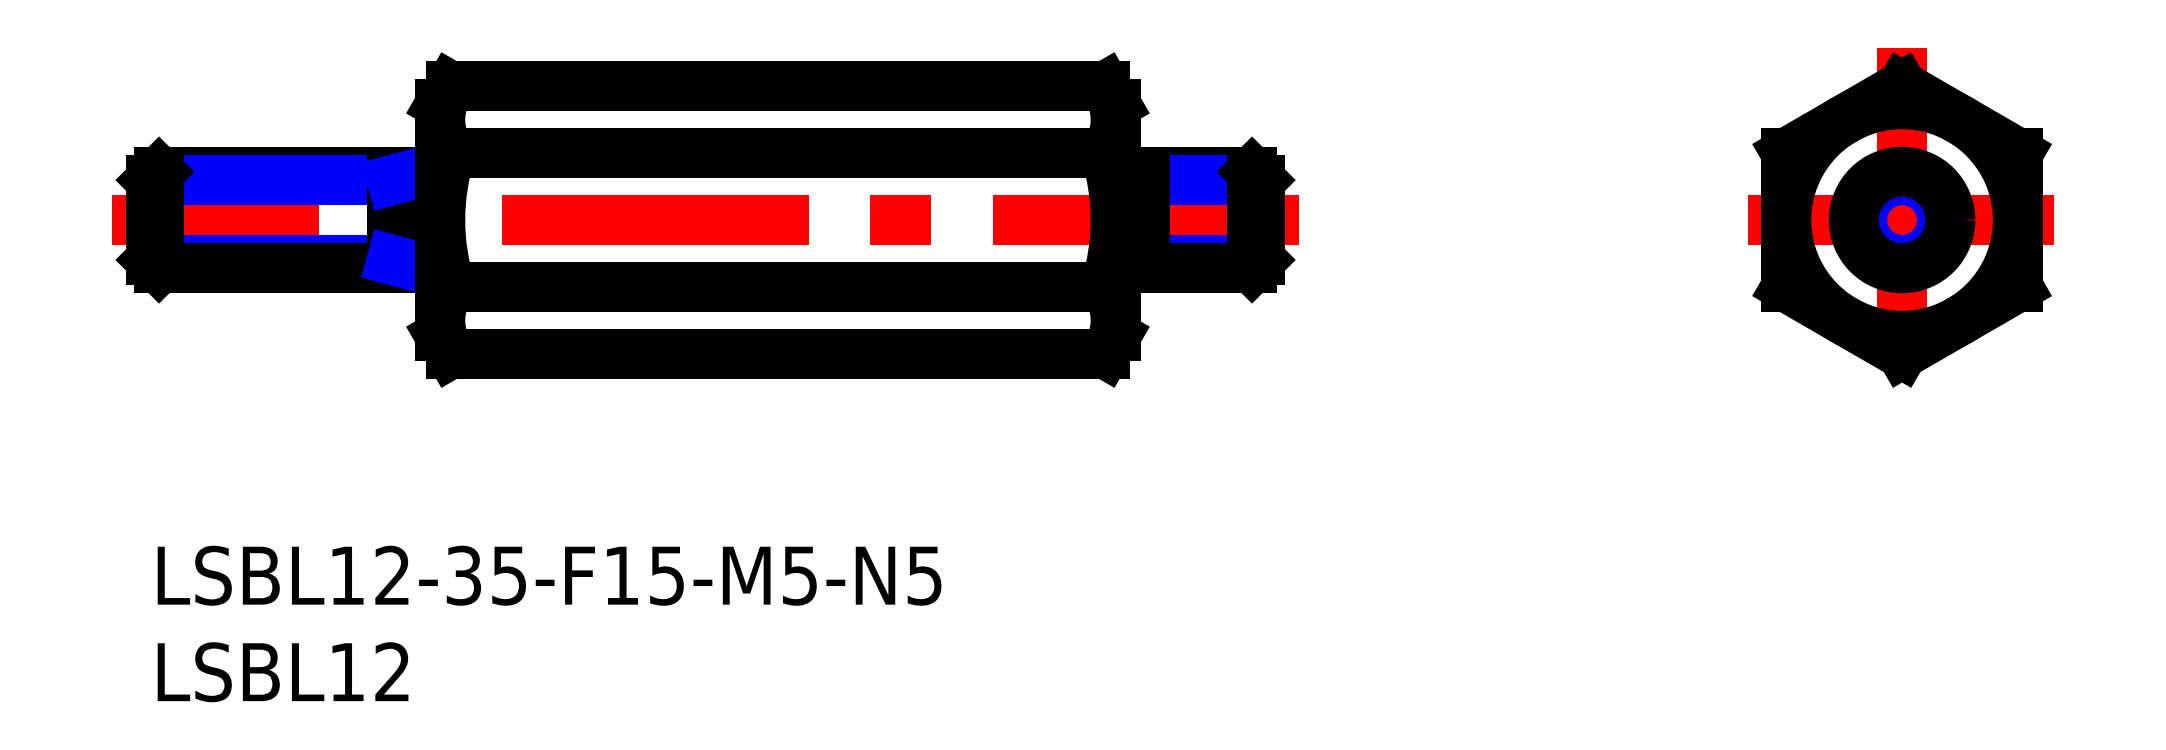
<metadata>
{"format":"dxf","ext":"dxf","renderer":"ezdxf+matplotlib","layout":"modelspace","background":"white","min_lineweight":24,"dpi":150}
</metadata>
<code>
0
SECTION
2
ENTITIES
0
INSERT
8
MSM_CONTINUOUS
2
*U4
10
0
20
0
30
0
0
INSERT
8
MSM_CONTINUOUS
2
*U5
10
0
20
0
30
0
0
LINE
8
MSM_CENTER
10
59.5
20
16.93
30
0
11
-2
21
16.93
31
0
0
LINE
8
MSM_CENTER
10
90.75
20
25.86
30
0
11
90.75
21
8
31
0
0
LINE
8
MSM_CENTER
10
82.75
20
16.93
30
0
11
98.75
21
16.93
31
0
0
LINE
8
MSM_CONTINUOUS
10
84.75
20
13.46
30
0
11
90.75
21
10
31
0
0
LINE
8
MSM_CONTINUOUS
10
90.75
20
10
30
0
11
96.75
21
13.46
31
0
0
LINE
8
MSM_CONTINUOUS
10
96.75
20
13.46
30
0
11
96.75
21
20.39
31
0
0
LINE
8
MSM_CONTINUOUS
10
96.75
20
20.39
30
0
11
90.75
21
23.86
31
0
0
LINE
8
MSM_CONTINUOUS
10
90.75
20
23.86
30
0
11
84.75
21
20.39
31
0
0
LINE
8
MSM_CONTINUOUS
10
84.75
20
20.39
30
0
11
84.75
21
13.46
31
0
0
CIRCLE
8
MSM_CONTINUOUS
10
90.75
20
16.93
30
0
40
6
0
CIRCLE
8
MSM_NARROW
10
90.75
20
16.93
30
0
40
2.067
0
CIRCLE
8
MSM_CONTINUOUS
10
90.75
20
16.93
30
0
40
2.5
0
LINE
8
MSM_CONTINUOUS
10
51.5
20
19.43
30
0
11
57.07
21
19.43
31
0
0
LINE
8
MSM_NARROW
10
51.5
20
19
30
0
11
57.5
21
19
31
0
0
LINE
8
MSM_NARROW
10
51.5
20
14.86
30
0
11
57.5
21
14.86
31
0
0
LINE
8
MSM_CONTINUOUS
10
51.5
20
14.43
30
0
11
57.07
21
14.43
31
0
0
LINE
8
MSM_CONTINUOUS
10
57.5
20
14.86
30
0
11
57.5
21
19
31
0
0
LINE
8
MSM_CONTINUOUS
10
57.5
20
19
30
0
11
57.07
21
19.43
31
0
0
LINE
8
MSM_CONTINUOUS
10
57.07
20
19.43
30
0
11
57.07
21
14.43
31
0
0
LINE
8
MSM_CONTINUOUS
10
57.07
20
14.43
30
0
11
57.5
21
14.86
31
0
0
LINE
8
MSM_CONTINUOUS
10
50
20
18.98
30
0
11
51.5
21
18.98
31
0
0
LINE
8
MSM_CONTINUOUS
10
50
20
14.88
30
0
11
51.5
21
14.88
31
0
0
LINE
8
MSM_CONTINUOUS
10
51.5
20
14.43
30
0
11
51.5
21
19.43
31
0
0
LINE
8
MSM_CONTINUOUS
10
14.5
20
19.43
30
0
11
0.433
21
19.43
31
0
0
LINE
8
MSM_NARROW
10
12.5
20
19
30
0
11
0
21
19
31
0
0
LINE
8
MSM_NARROW
10
12.5
20
14.86
30
0
11
0
21
14.86
31
0
0
LINE
8
MSM_CONTINUOUS
10
14.5
20
14.43
30
0
11
0.433
21
14.43
31
0
0
LINE
8
MSM_CONTINUOUS
10
0
20
14.86
30
0
11
0
21
19
31
0
0
LINE
8
MSM_CONTINUOUS
10
0
20
19
30
0
11
0.433
21
19.43
31
0
0
LINE
8
MSM_CONTINUOUS
10
0.433
20
19.43
30
0
11
0.433
21
14.43
31
0
0
LINE
8
MSM_CONTINUOUS
10
0.433
20
14.43
30
0
11
0
21
14.86
31
0
0
LINE
8
MSM_CONTINUOUS
10
12.5
20
19.43
30
0
11
12.5
21
14.43
31
0
0
LINE
8
MSM_NARROW
10
12.5
20
19
30
0
11
14.1
21
19.43
31
0
0
LINE
8
MSM_NARROW
10
12.5
20
14.86
30
0
11
14.1
21
14.43
31
0
0
ARC
8
MSM_CONTINUOUS
10
14.5
20
19.93
30
0
40
0.5
50
270
51
0
0
ARC
8
MSM_CONTINUOUS
10
14.5
20
13.93
30
0
40
0.5
50
0
51
90
0
LINE
8
MSM_CONTINUOUS
10
50
20
22.93
30
0
11
49.46
21
23.86
31
0
0
LINE
8
MSM_CONTINUOUS
10
15.54
20
23.86
30
0
11
49.46
21
23.86
31
0
0
LINE
8
MSM_CONTINUOUS
10
15.54
20
10
30
0
11
49.46
21
10
31
0
0
LINE
8
MSM_CONTINUOUS
10
15.54
20
20.39
30
0
11
49.46
21
20.39
31
0
0
LINE
8
MSM_CONTINUOUS
10
15.54
20
13.46
30
0
11
49.46
21
13.46
31
0
0
LINE
8
MSM_CONTINUOUS
10
50
20
22.93
30
0
11
50
21
10.93
31
0
0
LINE
8
MSM_CONTINUOUS
10
50
20
10.93
30
0
11
49.46
21
10
31
0
0
ARC
8
MSM_CONTINUOUS
10
38.54
20
16.93
30
0
40
11.46
50
342.4
51
17.59
0
ARC
8
MSM_CONTINUOUS
10
46.93
20
11.73
30
0
40
3.067
50
334.4
51
34.38
0
ARC
8
MSM_CONTINUOUS
10
46.93
20
22.12
30
0
40
3.067
50
325.6
51
25.62
0
LINE
8
MSM_CONTINUOUS
10
15
20
22.93
30
0
11
15.54
21
23.86
31
0
0
LINE
8
MSM_CONTINUOUS
10
15
20
22.93
30
0
11
15
21
10.93
31
0
0
LINE
8
MSM_CONTINUOUS
10
15
20
10.93
30
0
11
15.54
21
10
31
0
0
ARC
8
MSM_CONTINUOUS
10
26.46
20
16.93
30
0
40
11.46
50
162.4
51
197.6
0
ARC
8
MSM_CONTINUOUS
10
18.07
20
11.73
30
0
40
3.067
50
145.6
51
205.6
0
ARC
8
MSM_CONTINUOUS
10
18.07
20
22.12
30
0
40
3.067
50
154.4
51
214.4
0
ENDSEC
0
EOF

</code>
